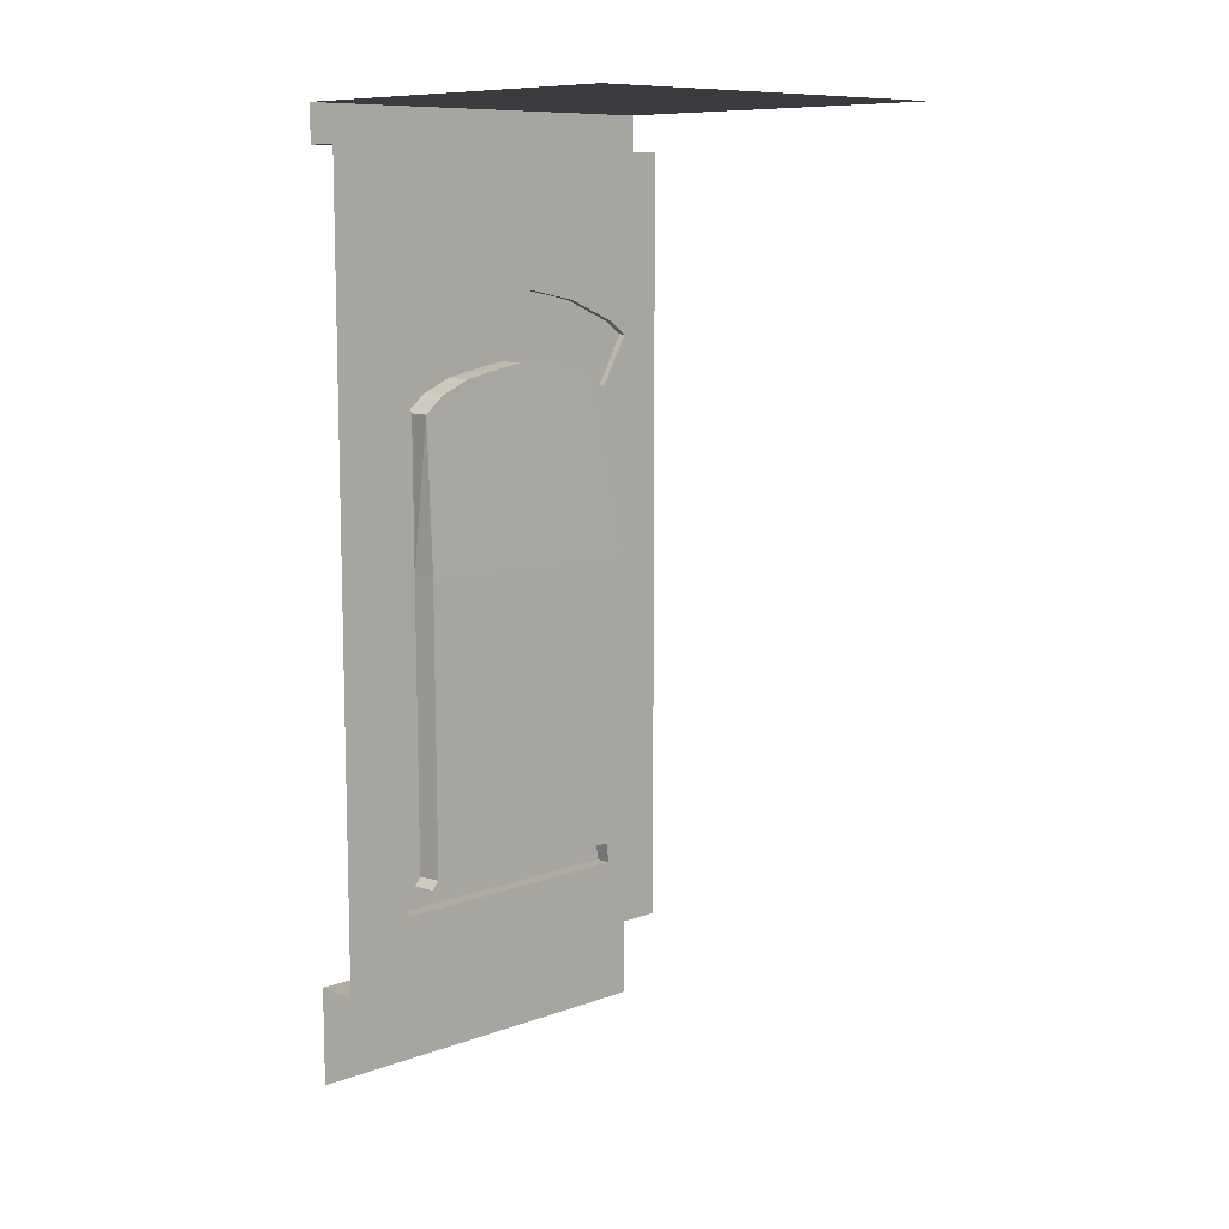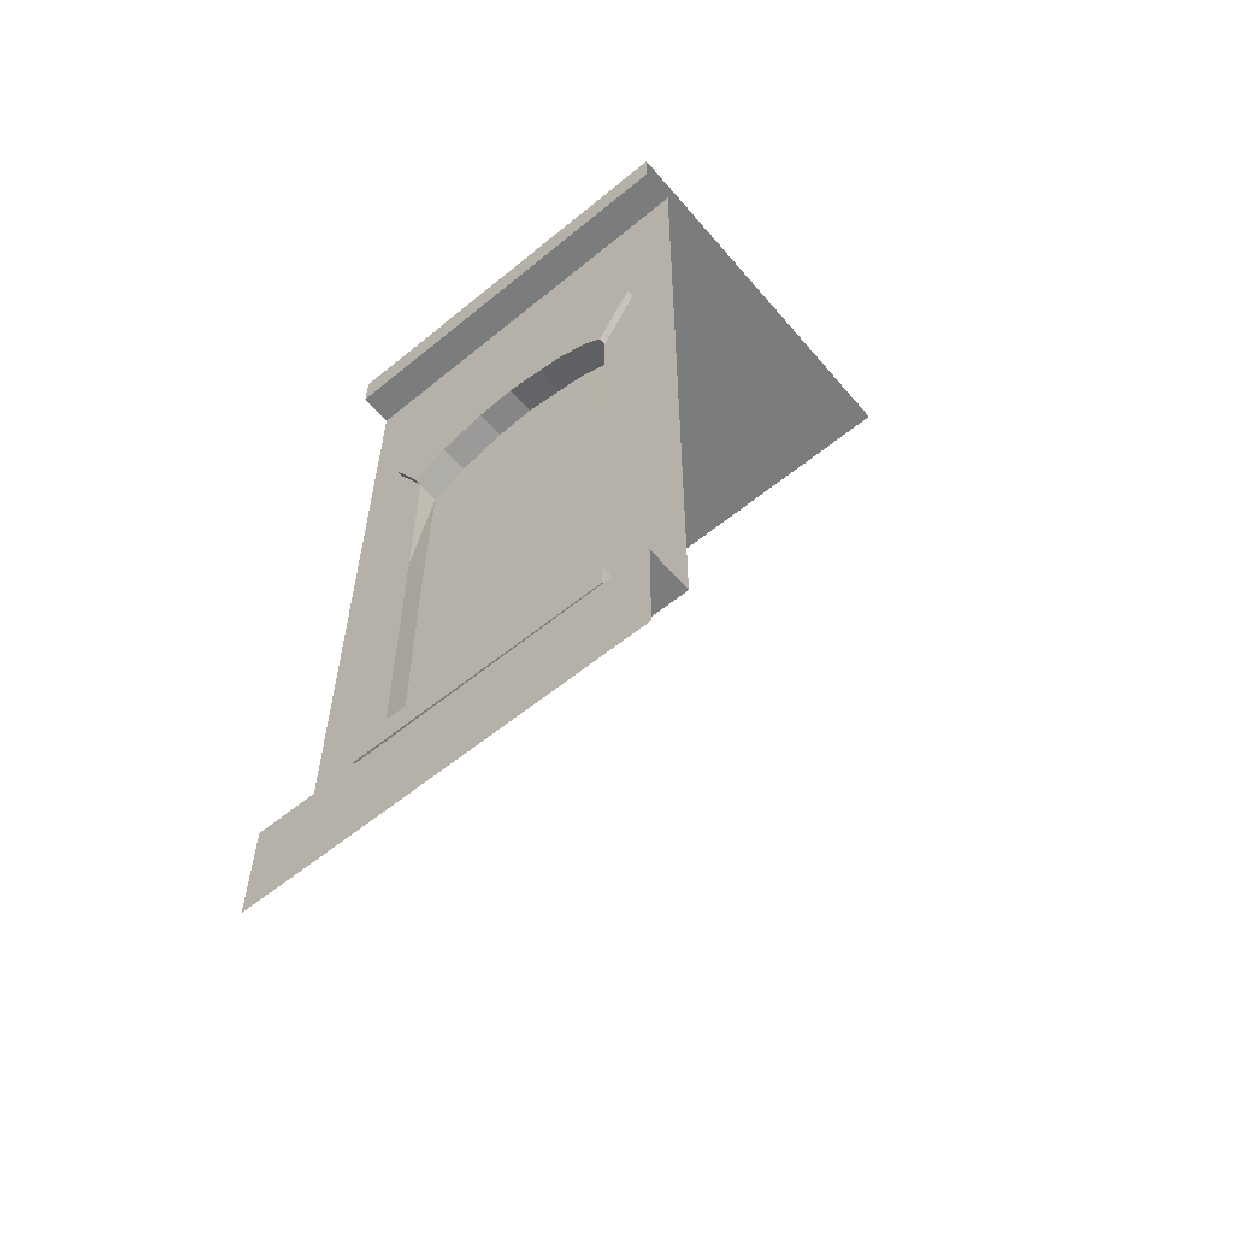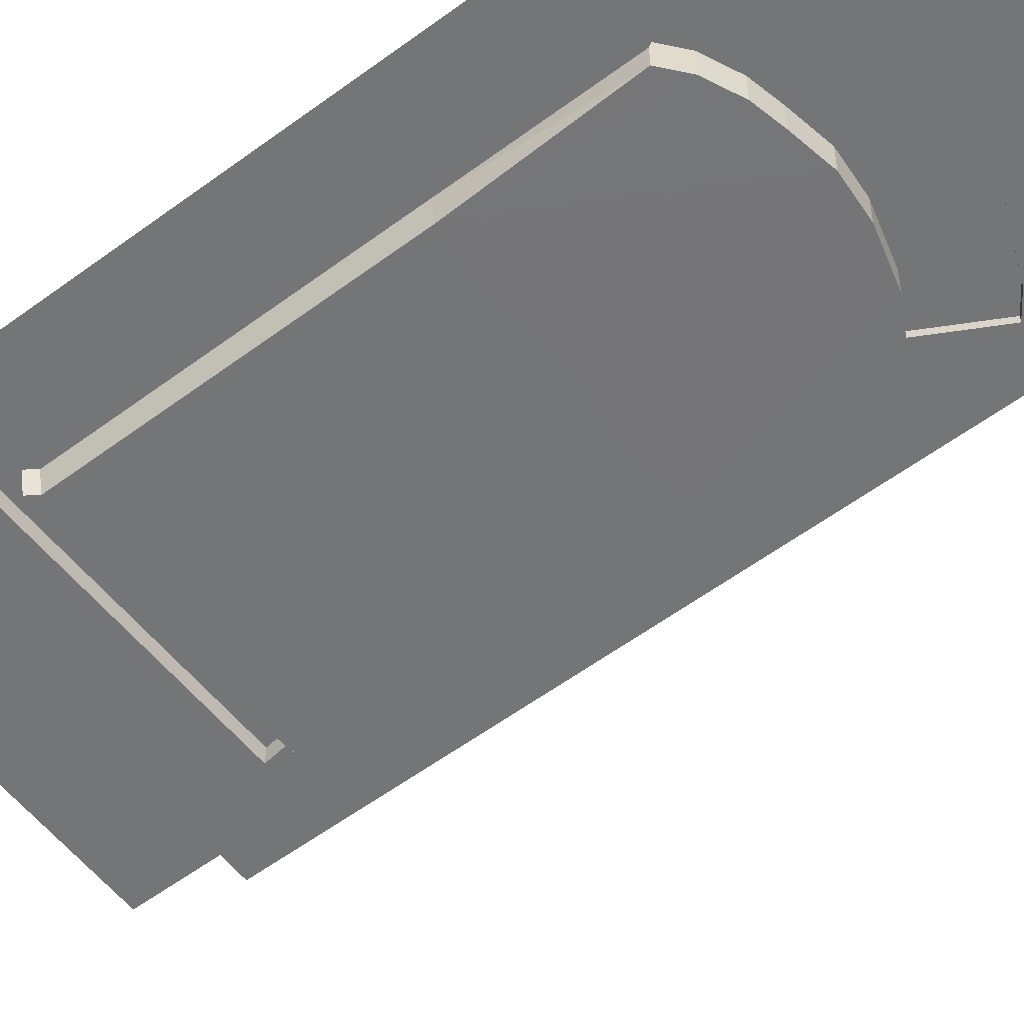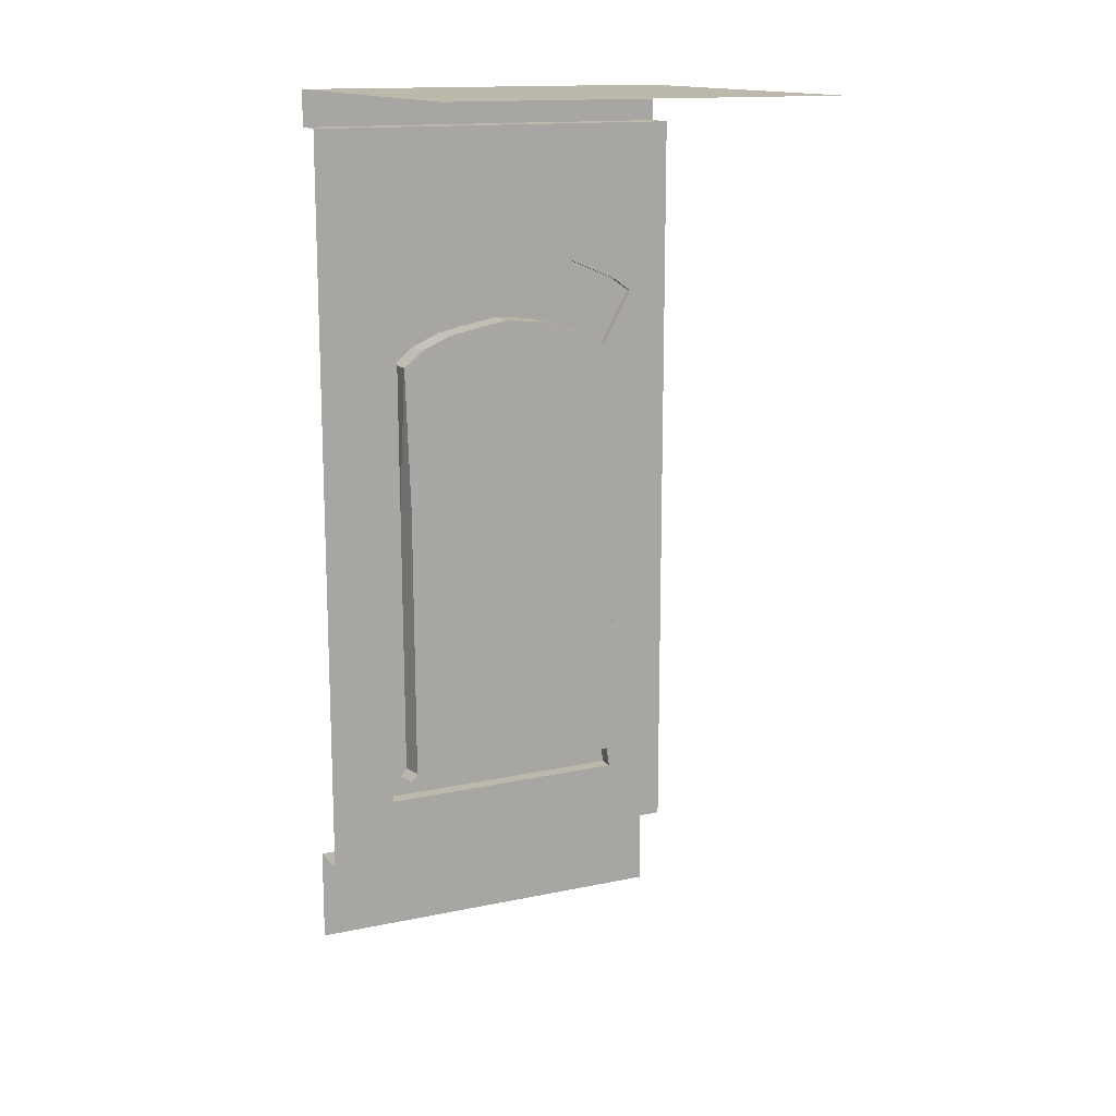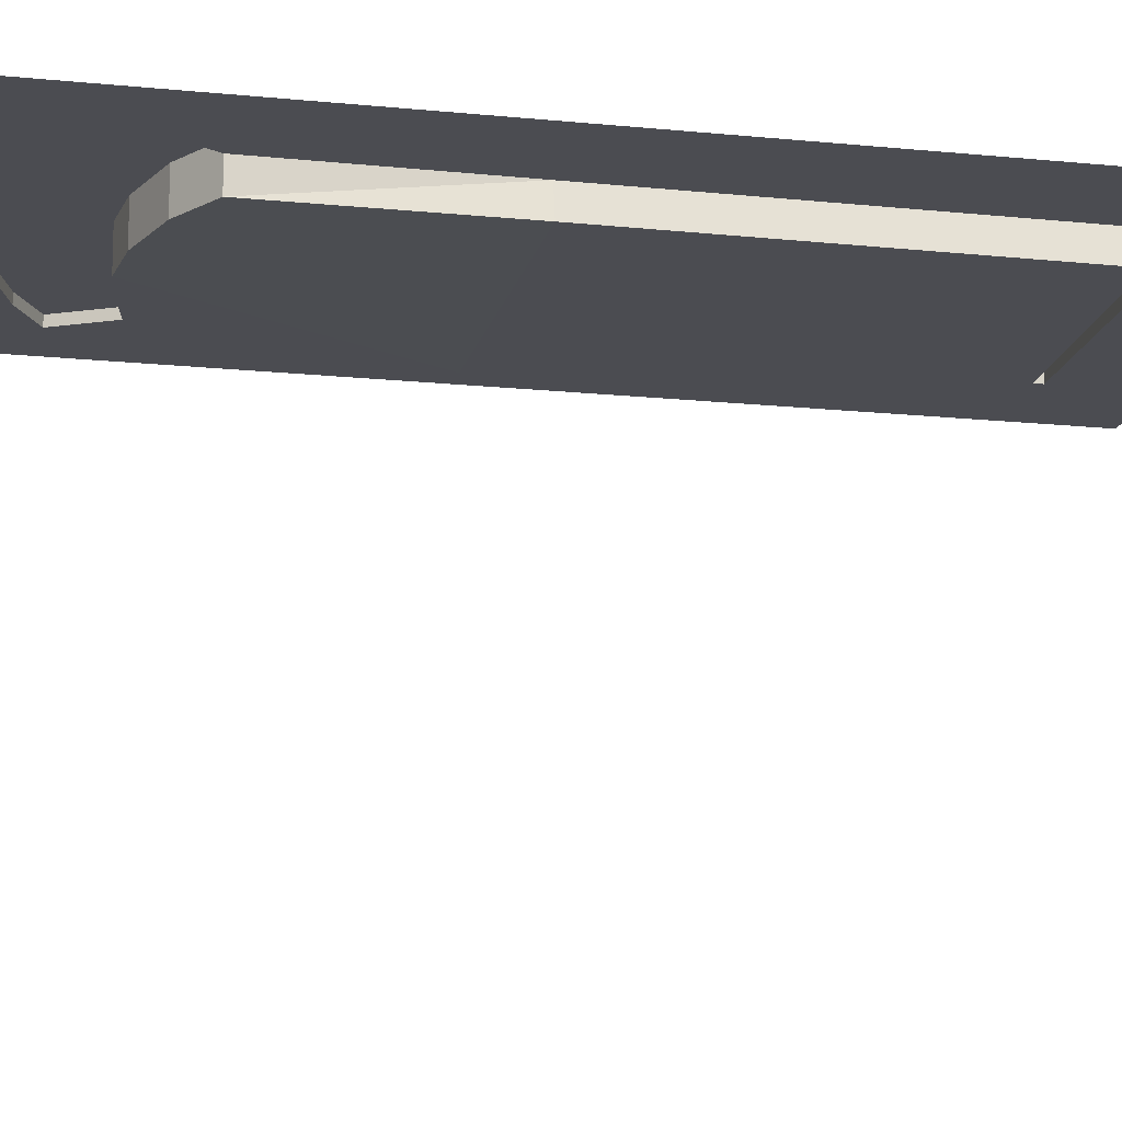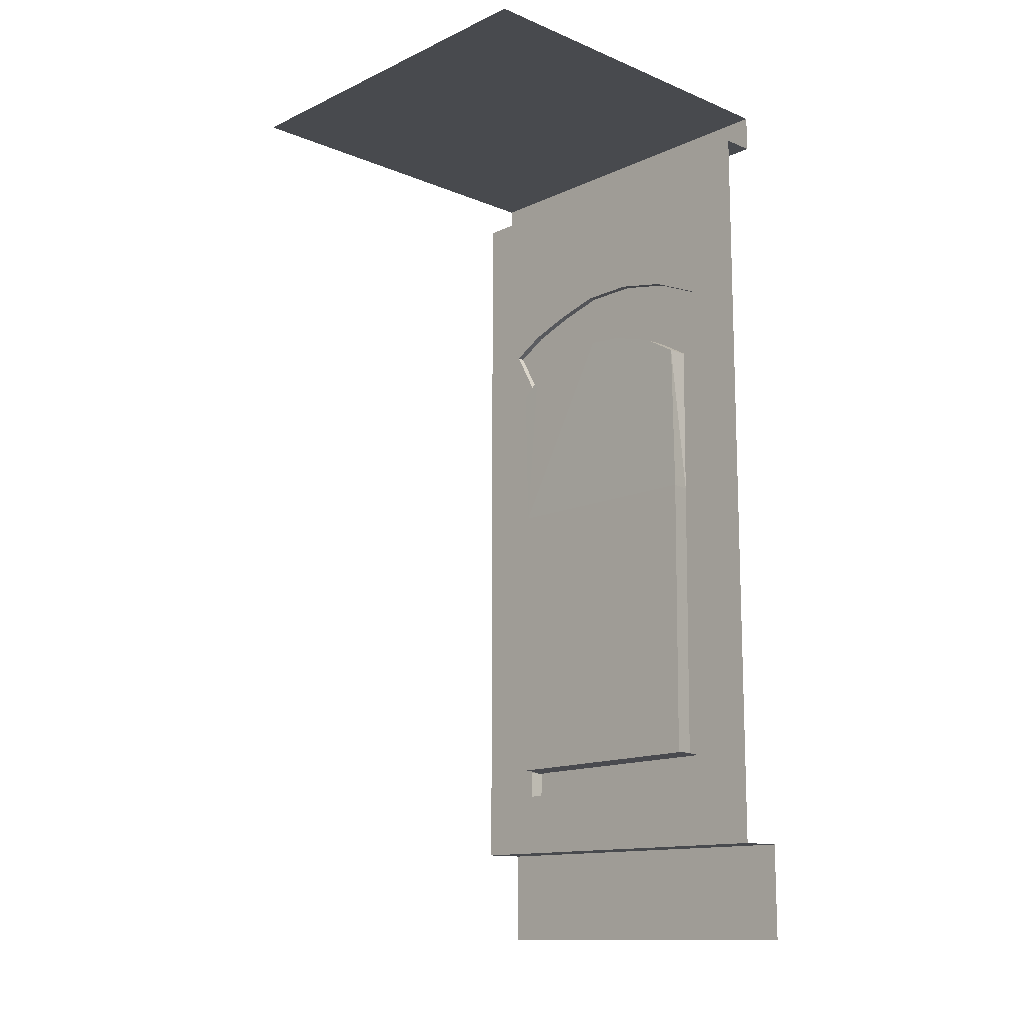
<metadata>
{"format":"obj","ext":"obj","renderer":"f3d","projection":"perspective","resolution":1024,"background":"white","views":[{"elev":9.9,"azim":137.1,"up":"+Y"},{"elev":-58.7,"azim":40.1,"up":"+Y"},{"elev":-56.4,"azim":127.8,"up":"+Z"},{"elev":14.6,"azim":155.5,"up":"+Y"},{"elev":-15.5,"azim":-102.4,"up":"+Z"},{"elev":-12.9,"azim":-133.4,"up":"+Y"}]}
</metadata>
<code>
o Plane.014
v -2 0 2
v 2 1 1.547
v -2 1 2
v 2 9 1.547
v -1.575 8.575 1.547
v -1.575 1.425 1.547
v 1.575 8.575 1.547
v 2 5 1.547
v -2 5 1.547
v 2 0 2
v 2 1 2
v -2 1 1.547
v 1.575 5 1.547
v 1.575 1.425 1.547
v -1.575 5 1.547
v -2 9 1.547
v -1.575 7.187 1.547
v 1.151 5 1.547
v -1.238 5 1.547
v 1.507 7.175 1.547
v 1.169 7.368 1.547
v 0.7245 7.526 1.547
v 0.2455 7.654 1.547
v -0.3153 7.66 1.547
v -0.8703 7.549 1.547
v -1.384 7.327 1.547
v -1.25 6.597 1.547
v 1.157 6.544 1.547
v -1.215 2.005 1.547
v -1.314 1.982 1.547
v -1.355 1.69 1.547
v 1.297 1.666 1.547
v 1.285 1.947 1.547
v 1.204 1.953 1.547
v 1.139 2.04 1.547
v -1.245 1.998 1.547
v -0.8844 6.806 1.547
v -0.4016 6.944 1.547
v -0.008121 6.977 1.547
v 0.3773 6.908 1.547
v 0.6531 6.847 1.547
v 0.9534 6.713 1.547
v 1.507 7.175 1.62
v 1.169 7.368 1.62
v 0.7245 7.526 1.62
v 0.2455 7.654 1.62
v -0.3153 7.66 1.62
v -0.8703 7.549 1.62
v -1.384 7.327 1.62
v -1.575 7.187 1.62
v -1.25 6.597 1.62
v 1.157 6.544 1.62
v -0.8844 6.806 1.62
v -0.4016 6.944 1.62
v -0.008121 6.977 1.62
v 0.3773 6.908 1.62
v 0.6531 6.847 1.62
v 0.9534 6.713 1.62
v 1.107 5 1.32
v -1.281 5 1.32
v -1.25 6.597 1.329
v 1.157 6.544 1.329
v -1.258 2.005 1.32
v 1.16 1.953 1.32
v 1.096 2.04 1.32
v -1.288 1.998 1.32
v -0.8844 6.806 1.329
v -0.4016 6.944 1.329
v -0.008121 6.977 1.329
v 0.3773 6.908 1.329
v 0.6531 6.847 1.329
v 0.9534 6.713 1.329
v -1.245 1.998 1.711
v -1.314 1.982 1.711
v -1.355 1.69 1.711
v 1.297 1.666 1.711
v 1.285 1.947 1.711
v 1.204 1.953 1.711
v 2 9 1.887
v -2 9 1.887
v -2 9.379 1.547
v 2 9.379 1.547
v -2 9.379 -2
v 2 9.379 -2
v -2 9.379 1.887
v 2 9.379 1.887
f 10 3 1
f 12 11 2
f 15 27 17
f 14 12 2
f 7 16 5
f 14 8 13
f 17 16 9
f 6 9 12
f 7 8 4
f 31 30 6
f 56 57 45
f 19 61 27
f 7 23 22
f 67 38 37
f 77 32 33
f 51 17 27
f 54 37 38
f 44 20 21
f 55 38 39
f 45 21 22
f 56 39 40
f 46 22 23
f 43 28 20
f 57 40 41
f 47 23 24
f 58 41 42
f 48 24 25
f 52 42 28
f 49 25 26
f 50 26 17
f 53 27 37
f 68 67 60
f 63 64 65
f 68 39 38
f 62 18 28
f 69 40 39
f 35 64 34
f 70 41 40
f 59 35 18
f 63 19 29
f 71 42 41
f 36 63 29
f 72 28 42
f 64 36 34
f 61 37 27
f 76 77 78
f 75 30 31
f 73 34 36
f 78 33 34
f 76 31 32
f 74 36 30
f 79 16 4
f 86 80 79
f 81 85 86
f 10 11 3
f 12 3 11
f 15 19 27
f 14 6 12
f 7 4 16
f 14 2 8
f 9 15 17
f 17 5 16
f 6 15 9
f 7 13 8
f 14 13 33
f 13 18 35
f 33 13 35
f 35 34 33
f 19 15 29
f 15 6 30
f 36 29 15
f 30 36 15
f 14 33 32
f 14 32 6
f 32 31 6
f 58 52 43
f 43 44 58
f 44 45 57
f 58 44 57
f 45 46 56
f 46 47 55
f 47 48 54
f 48 49 53
f 49 50 51
f 49 51 53
f 46 55 56
f 48 53 54
f 47 54 55
f 19 60 61
f 28 18 13
f 5 17 26
f 5 26 25
f 20 28 13
f 20 13 7
f 7 5 23
f 5 25 24
f 5 24 23
f 21 20 7
f 22 21 7
f 67 68 38
f 77 76 32
f 51 50 17
f 54 53 37
f 44 43 20
f 55 54 38
f 45 44 21
f 56 55 39
f 46 45 22
f 43 52 28
f 57 56 40
f 47 46 23
f 58 57 41
f 48 47 24
f 52 58 42
f 49 48 25
f 50 49 26
f 53 51 27
f 61 60 67
f 60 59 69
f 68 60 69
f 59 62 72
f 72 71 59
f 71 70 59
f 70 69 59
f 65 59 60
f 63 66 64
f 65 60 63
f 68 69 39
f 62 59 18
f 69 70 40
f 35 65 64
f 70 71 41
f 59 65 35
f 63 60 19
f 71 72 42
f 36 66 63
f 72 62 28
f 64 66 36
f 61 67 37
f 78 73 76
f 73 74 75
f 76 73 75
f 75 74 30
f 73 78 34
f 78 77 33
f 76 75 31
f 74 73 36
f 79 80 16
f 86 85 80
f 86 82 81
f 82 84 81
f 84 83 81

</code>
